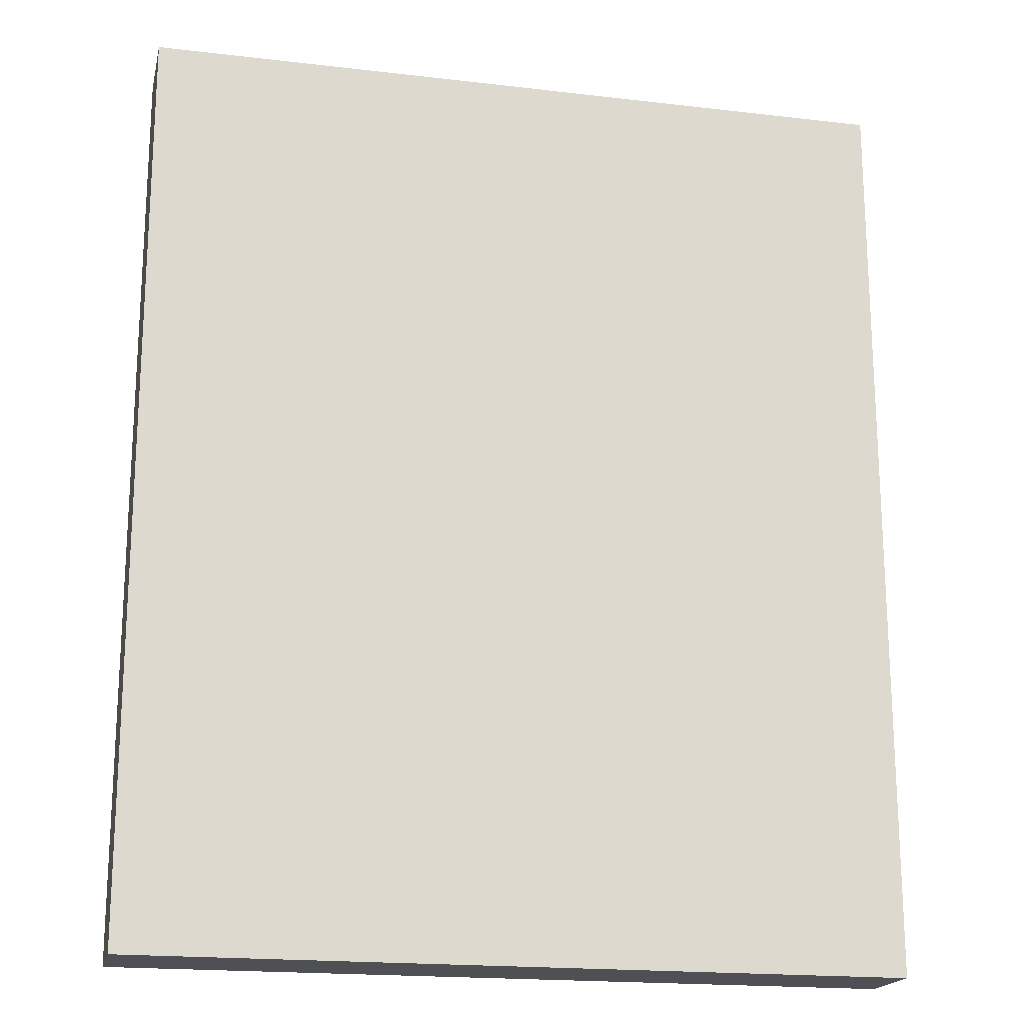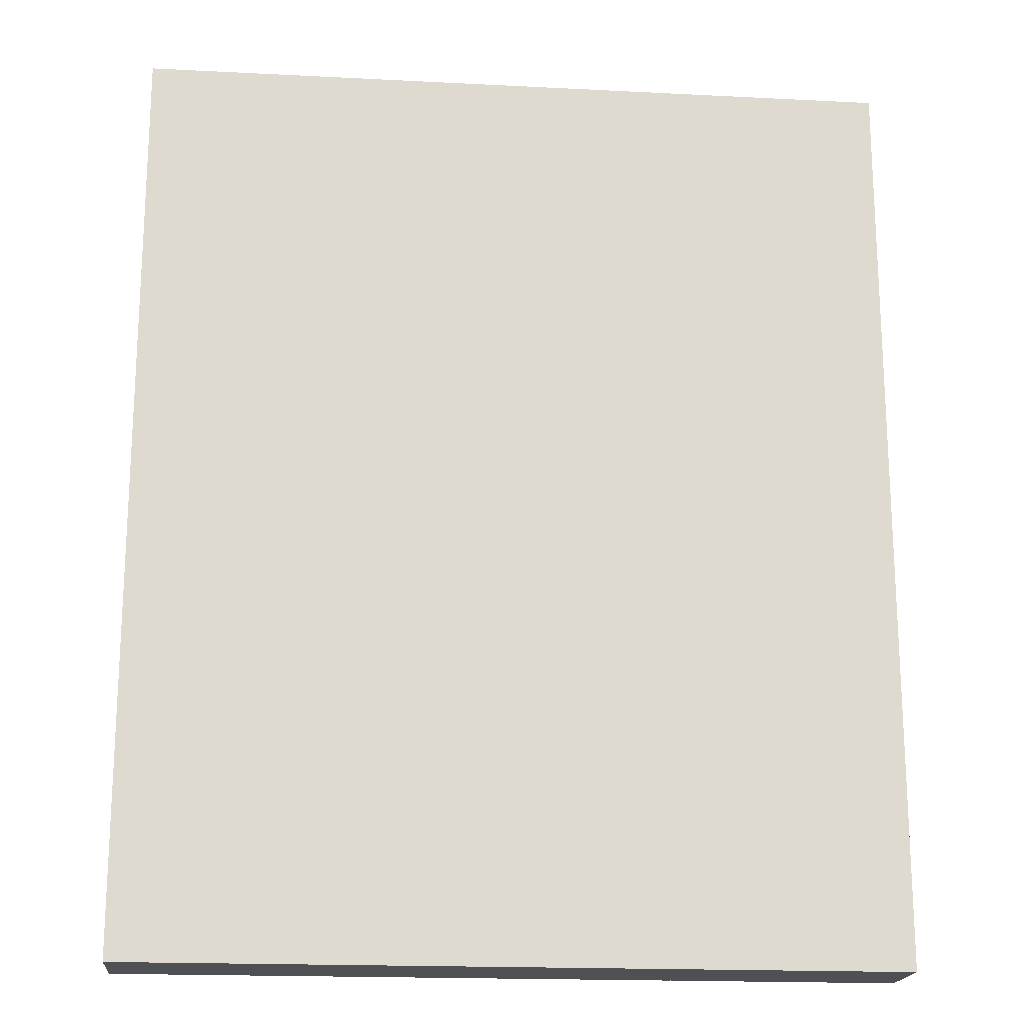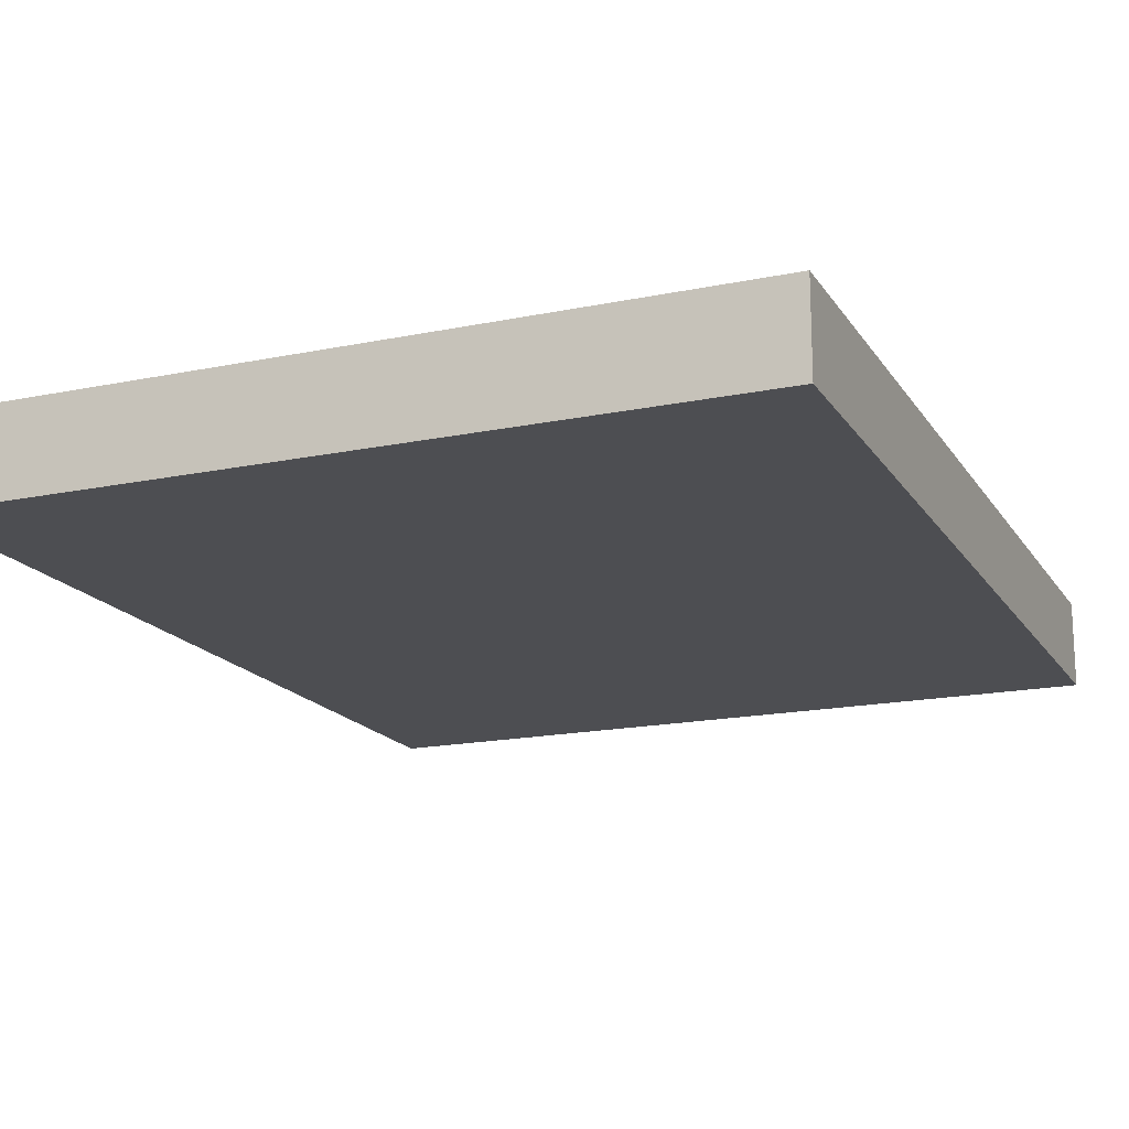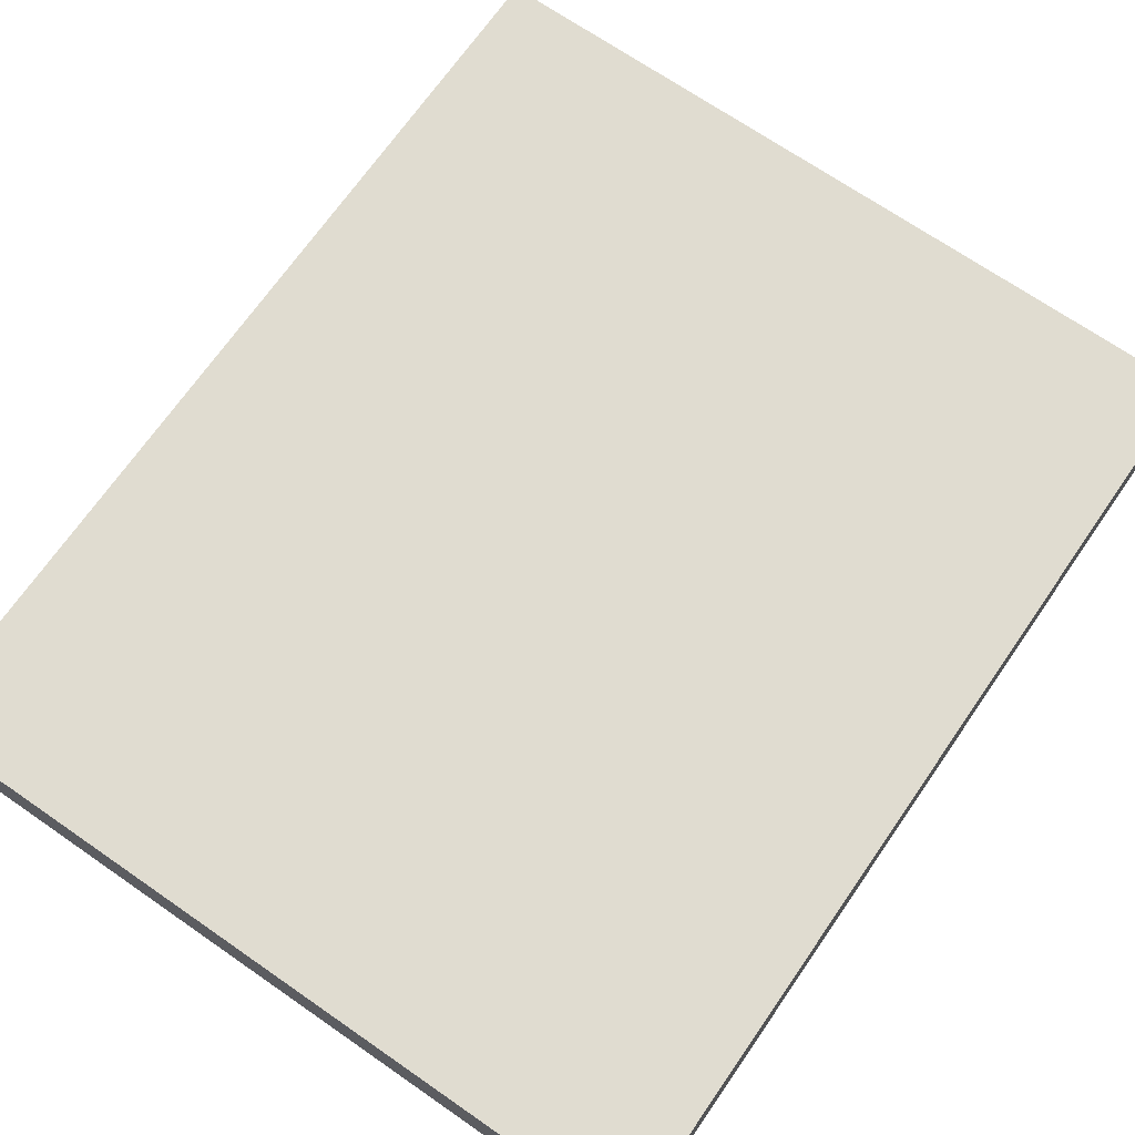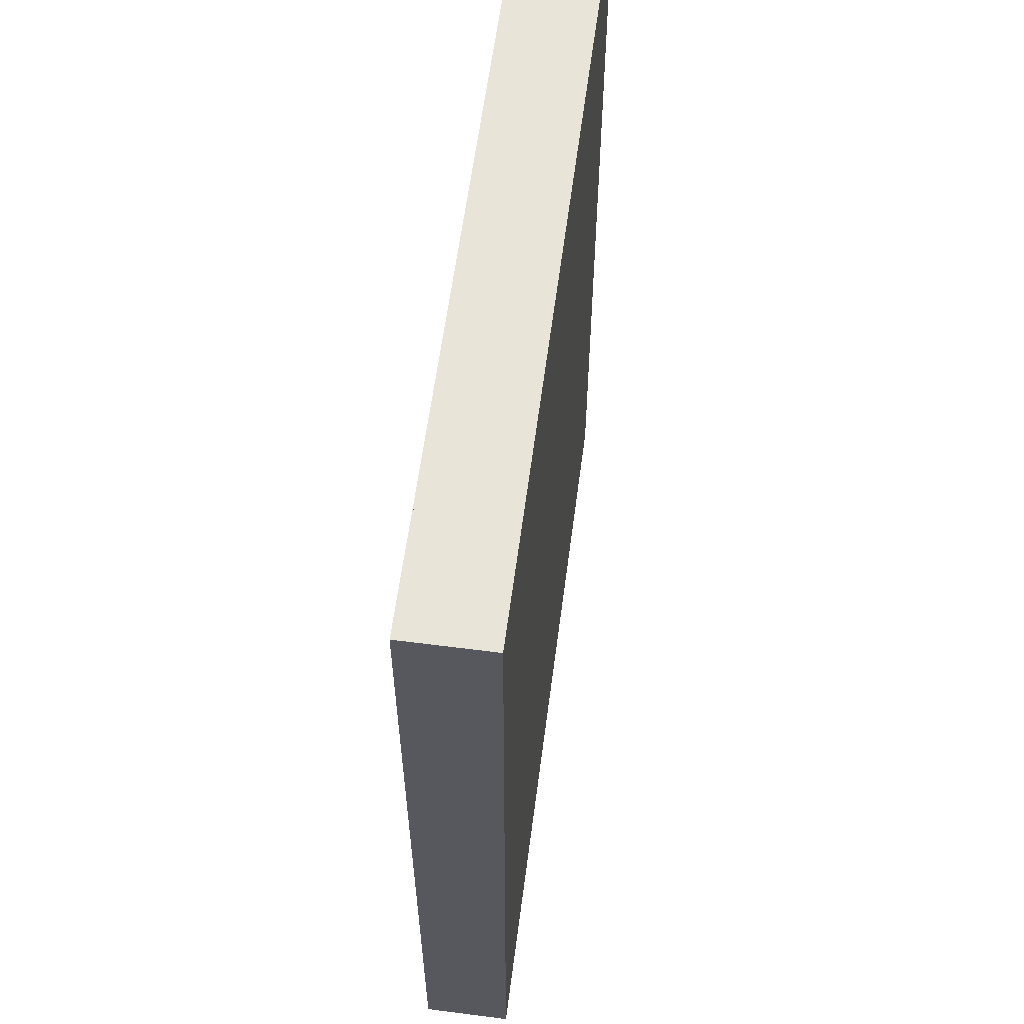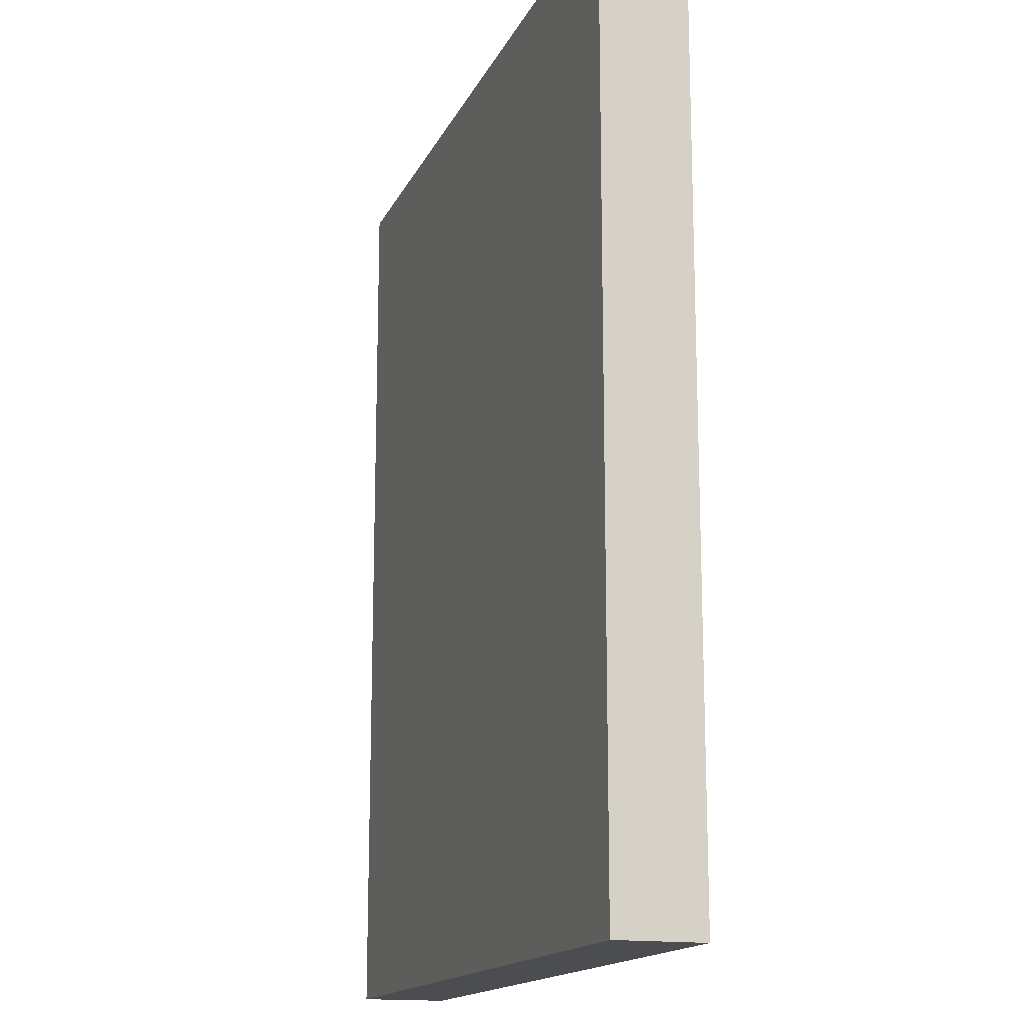
<metadata>
{"format":"obj","ext":"obj","renderer":"f3d","projection":"perspective","resolution":1024,"background":"white","views":[{"elev":-18.8,"azim":-12.6,"up":"+Z"},{"elev":-18.5,"azim":-5.6,"up":"+Z"},{"elev":-17.2,"azim":22.5,"up":"+Y"},{"elev":69.7,"azim":-145.3,"up":"+Y"},{"elev":60.5,"azim":-82.5,"up":"+Z"},{"elev":-15.7,"azim":-108.3,"up":"+Z"}]}
</metadata>
<code>
o Cube.001
v -0.3705 -0.1196 1.329
v -0.6911 0.09639 1.329
v -0.3705 -0.1196 -1.329
v -0.6911 0.09639 -1.329
v 0.3705 -0.1196 1.329
v 0.6911 0.09639 1.329
v 0.3705 -0.1196 -1.329
v 0.6911 0.09639 -1.329
v -4.984 -1.032 4.984
v -4.984 0.1035 4.984
v -4.984 -1.032 -7.087
v -4.984 0.1035 -7.087
v 4.984 -1.032 4.984
v 4.984 0.1035 4.984
v 4.984 -1.032 -7.087
v 4.984 0.1035 -7.087
f 2 3 1
f 4 7 3
f 8 5 7
f 6 1 5
f 7 1 3
f 4 6 8
f 2 4 3
f 4 8 7
f 8 6 5
f 6 2 1
f 7 5 1
f 4 2 6
f 10 11 9
f 12 15 11
f 16 13 15
f 14 9 13
f 15 9 11
f 12 14 16
f 10 12 11
f 12 16 15
f 16 14 13
f 14 10 9
f 15 13 9
f 12 10 14
o Cube.002
v -0.3705 -0.1196 1.329
v -0.3705 0.09639 1.329
v -0.3705 -0.1196 -1.329
v -0.3705 0.09639 -1.329
v 0.3705 -0.1196 1.329
v 0.3705 0.09639 1.329
v 0.3705 -0.1196 -1.329
v 0.3705 0.09639 -1.329
v -4.984 -1.032 4.984
v -4.984 0.09286 4.984
v -4.984 -1.032 -7.087
v -4.984 0.09286 -7.087
v 4.984 -1.032 4.984
v 4.984 0.09286 4.984
v 4.984 -1.032 -7.087
v 4.984 0.09286 -7.087
f 18 19 17
f 20 23 19
f 24 21 23
f 22 17 21
f 23 17 19
f 20 22 24
f 18 20 19
f 20 24 23
f 24 22 21
f 22 18 17
f 23 21 17
f 20 18 22
f 26 27 25
f 28 31 27
f 32 29 31
f 30 25 29
f 31 25 27
f 28 30 32
f 26 28 27
f 28 32 31
f 32 30 29
f 30 26 25
f 31 29 25
f 28 26 30

</code>
